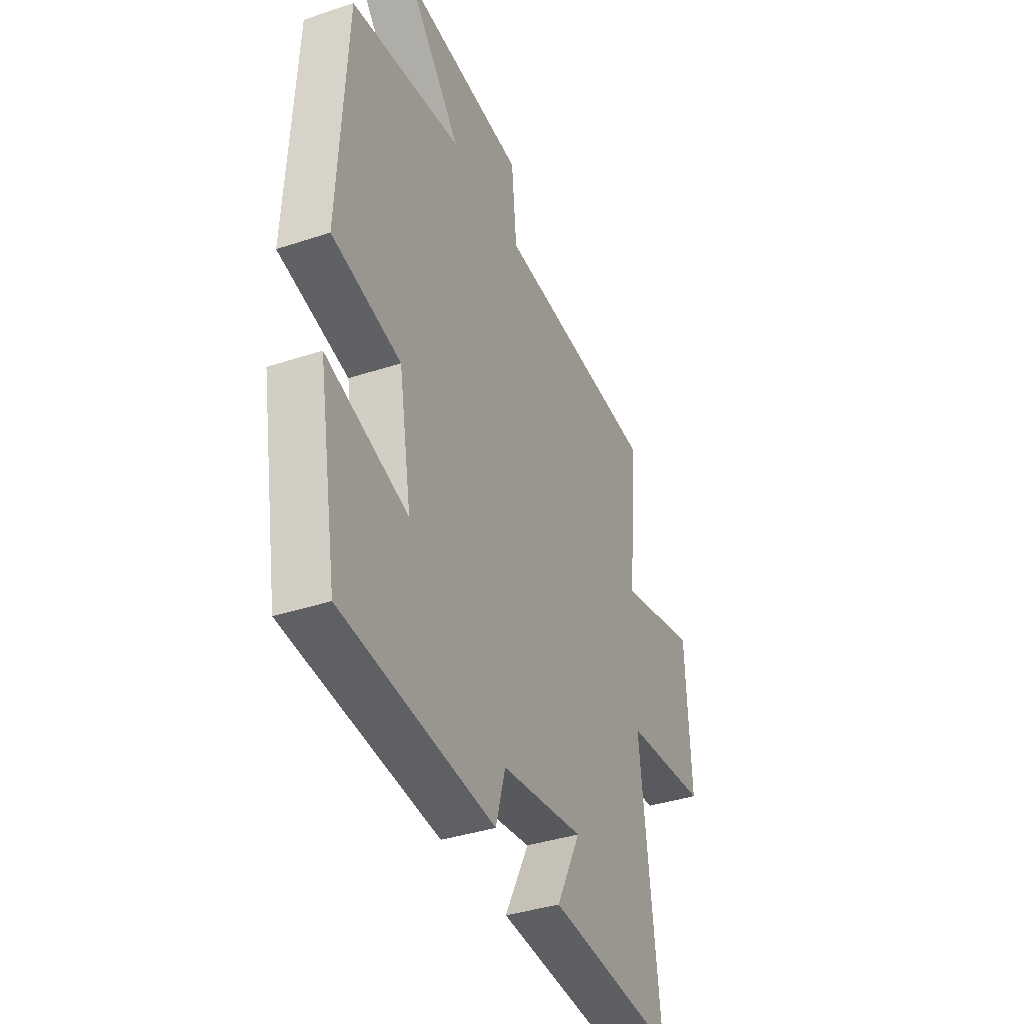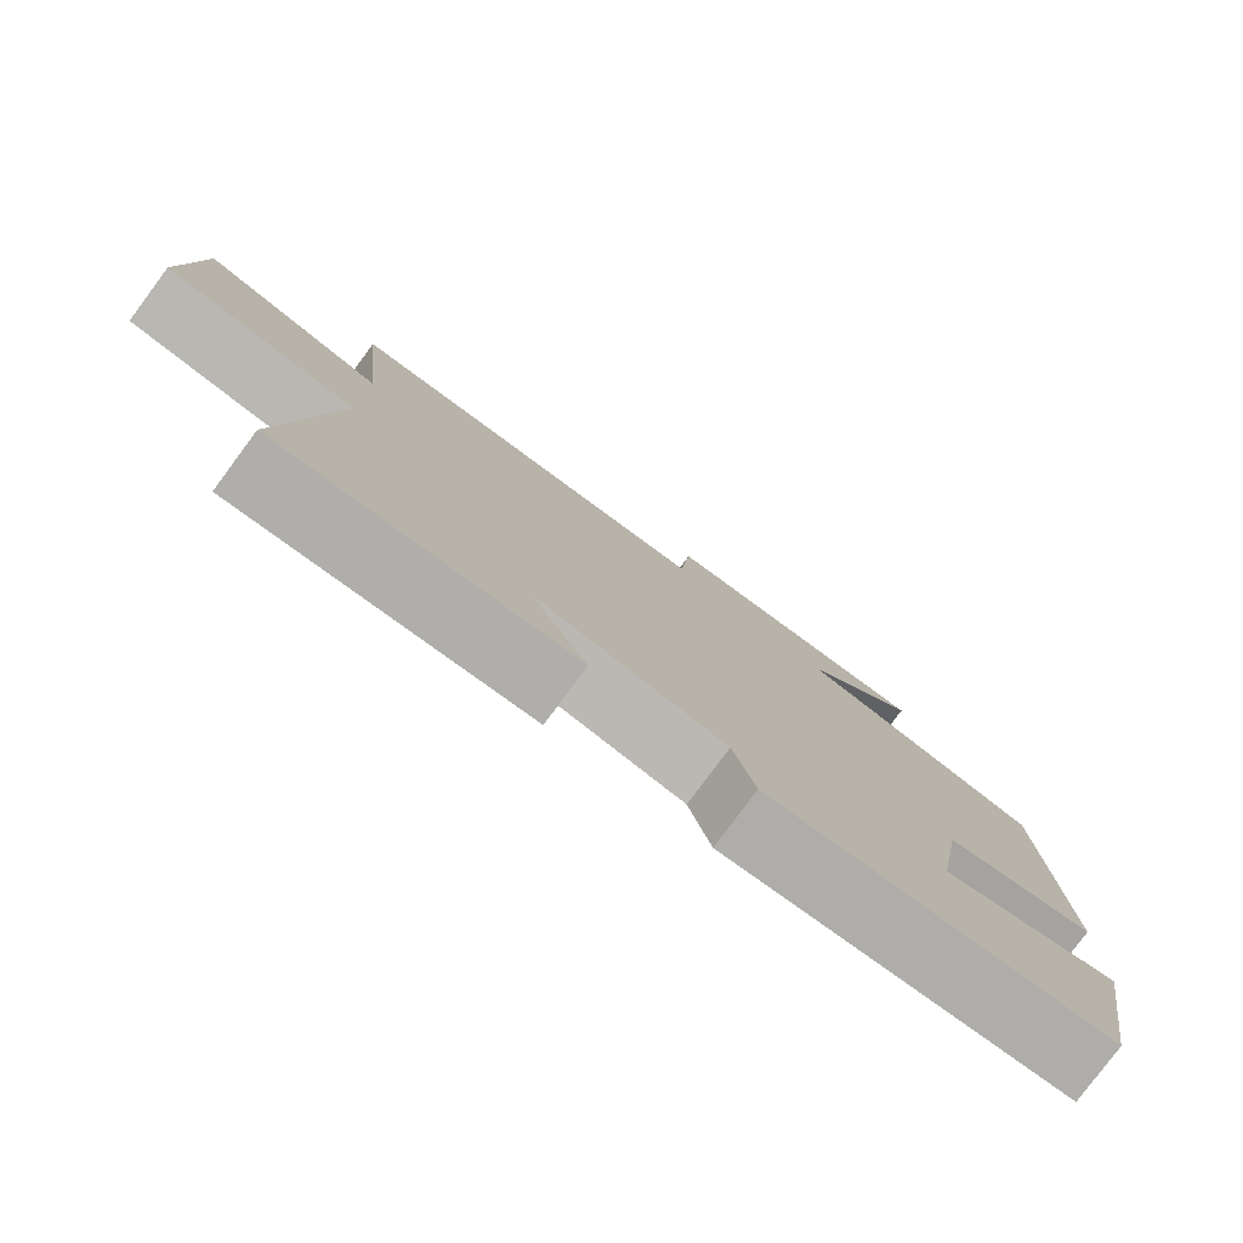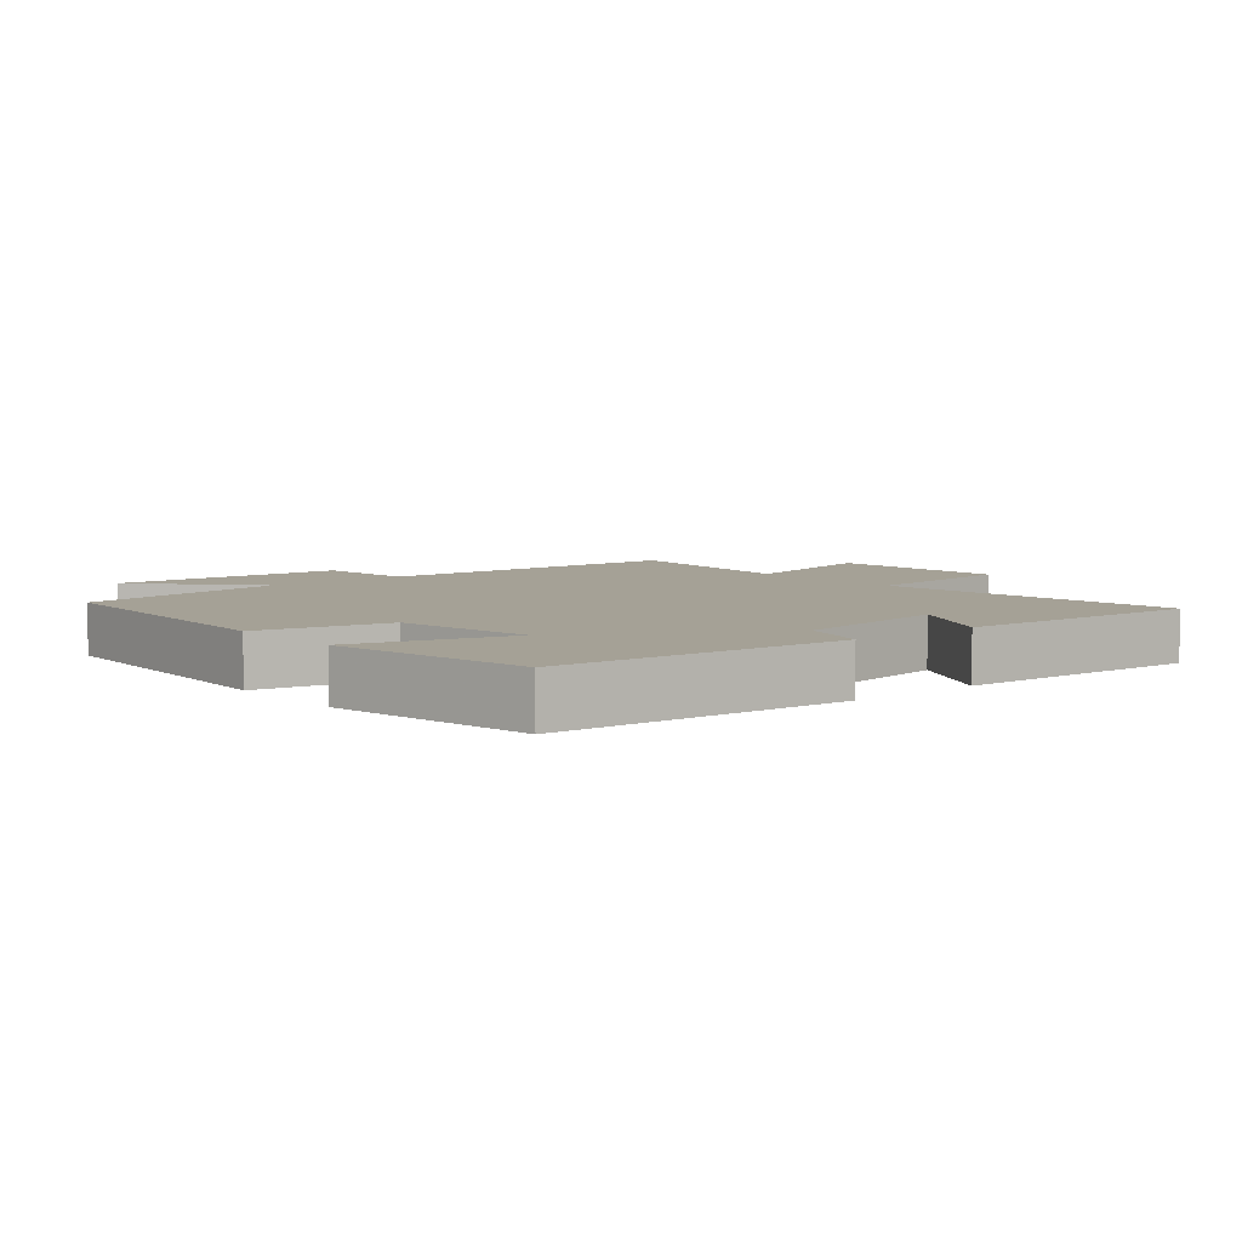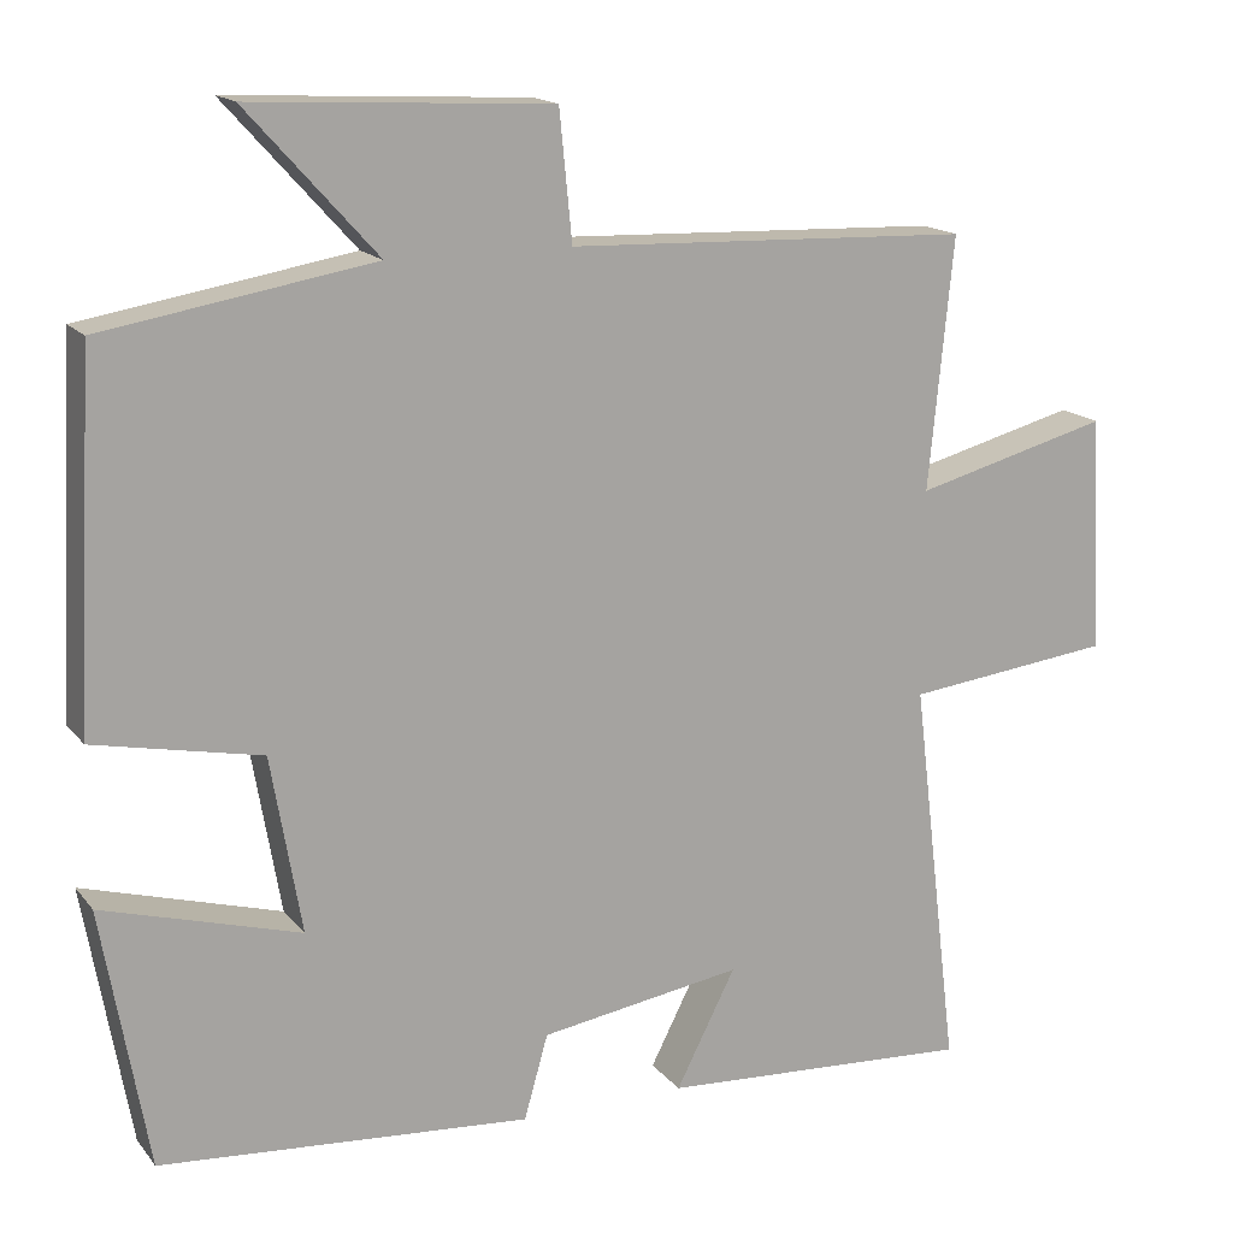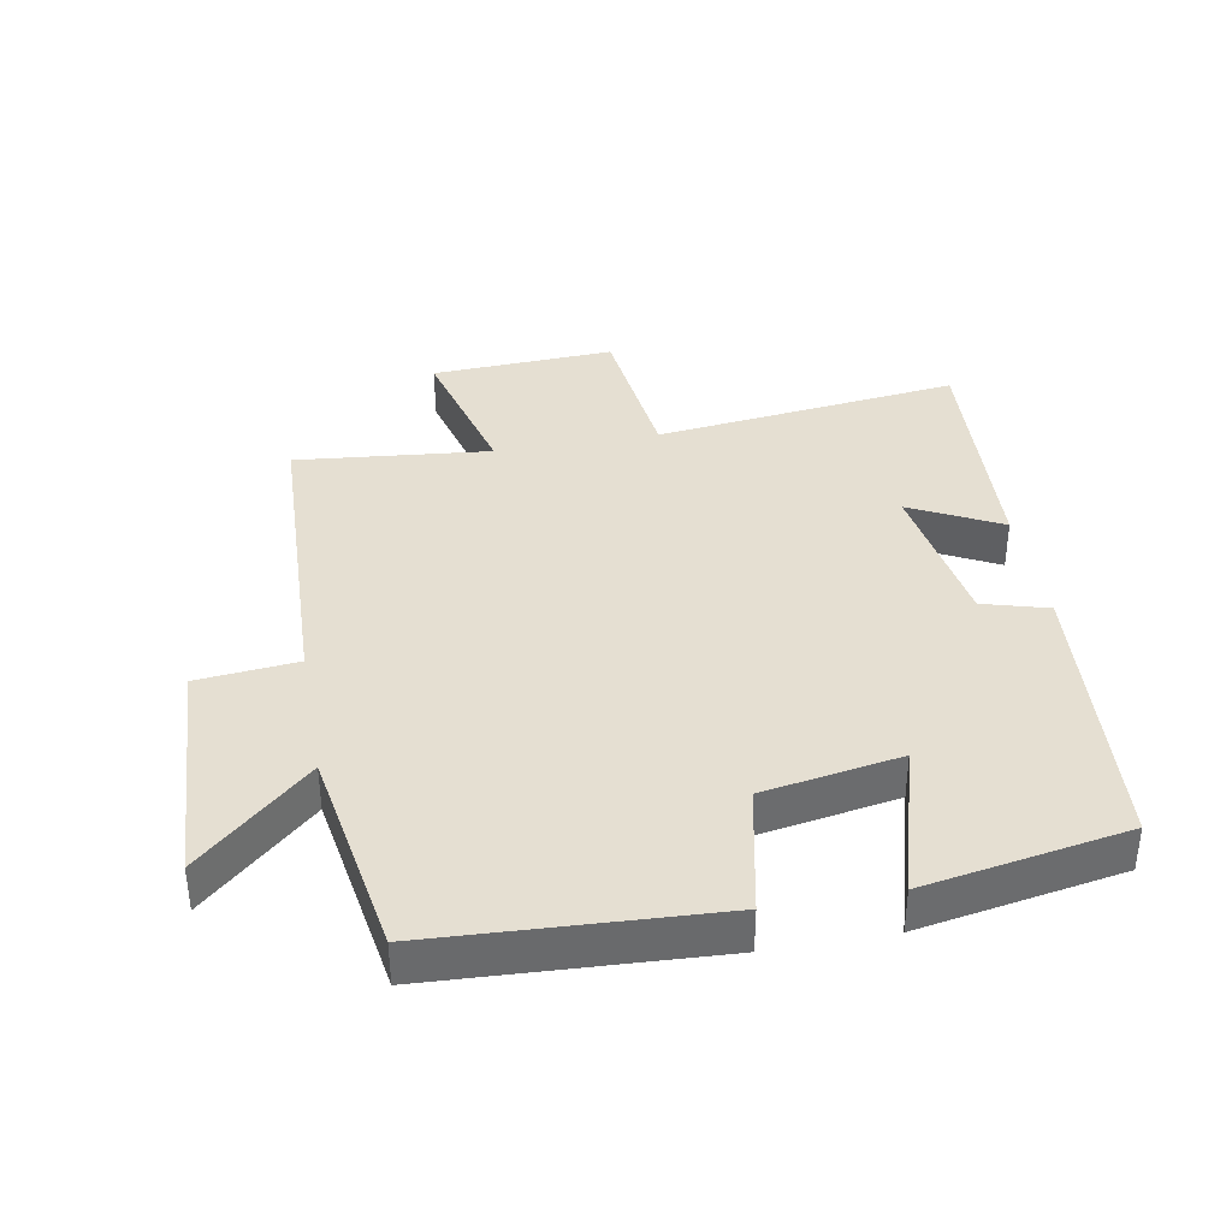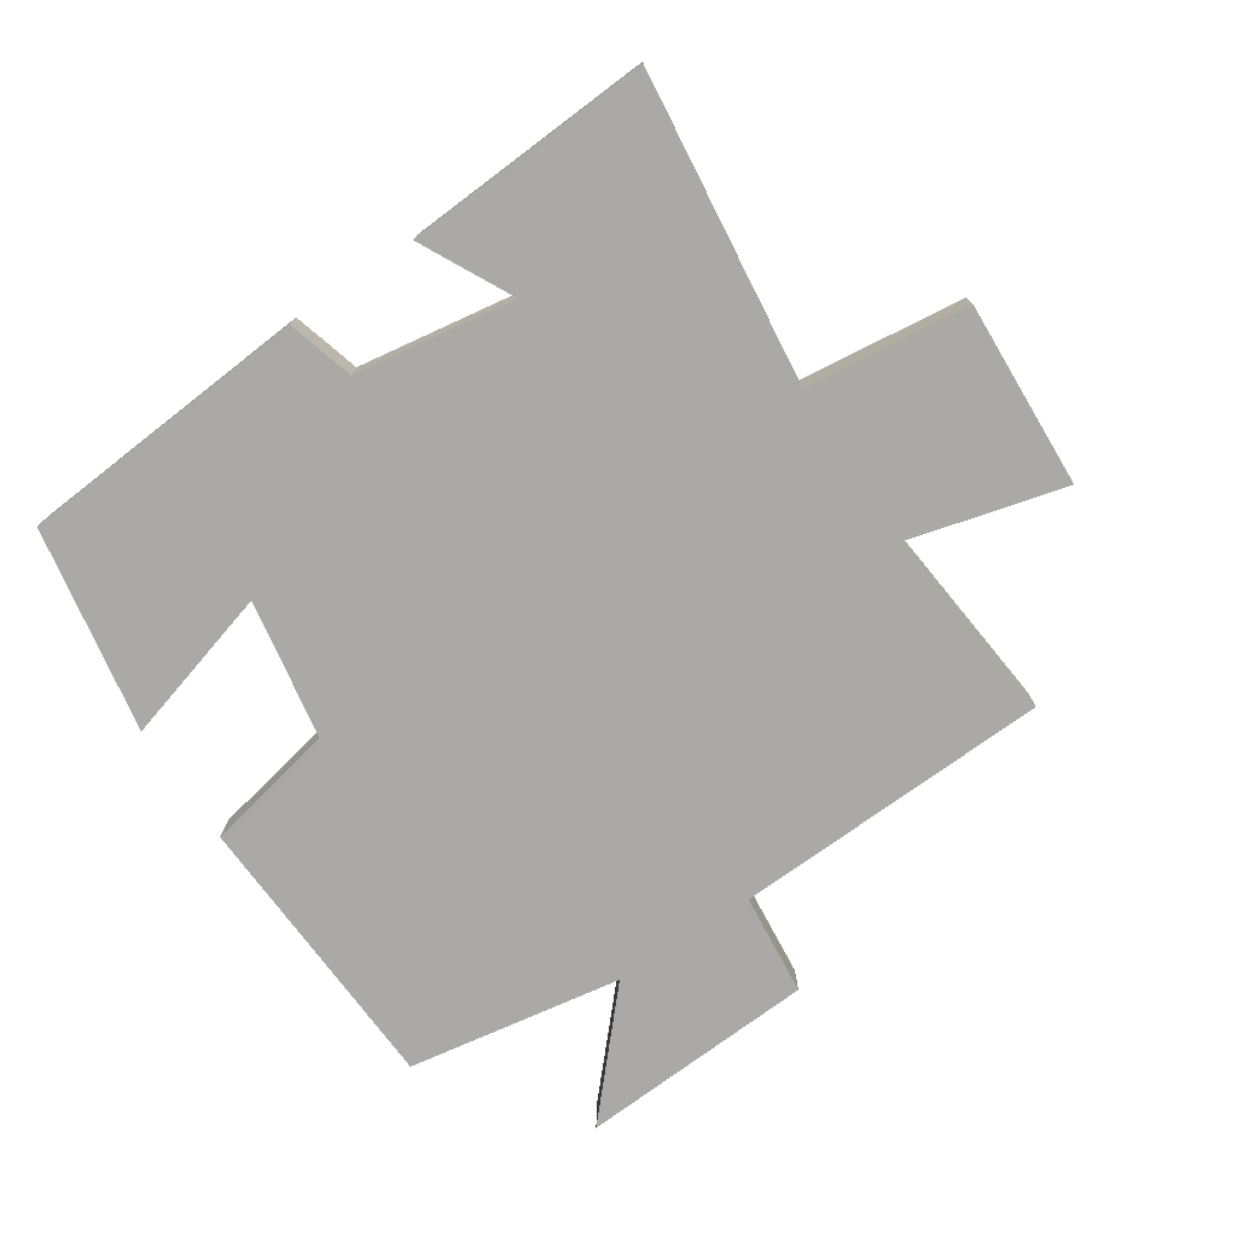
<metadata>
{"format":"obj","ext":"obj","renderer":"f3d","projection":"perspective","resolution":1024,"background":"white","views":[{"elev":-38.2,"azim":112.8,"up":"+Z"},{"elev":-79.4,"azim":-36.6,"up":"+Z"},{"elev":6.1,"azim":140.1,"up":"+Y"},{"elev":15.9,"azim":154.9,"up":"+Z"},{"elev":37.5,"azim":79.8,"up":"+Y"},{"elev":-75.6,"azim":-146.3,"up":"+Y"}]}
</metadata>
<code>
v -0.529 0.07 0.483
v -0.054 0.07 0.5
v -0.039 0.07 0.651
v 0.313 0.07 0.669
v 0.16 0.07 0.5
v 0.478 0.07 0.446
v 0.5 0.07 0.021
v 0.304 0.07 -0.019
v 0.268 0.07 -0.227
v 0.5 0.07 -0.161
v 0.446 0.07 -0.467
v 0.01 0.07 -0.5
v -0.018 0.07 -0.401
v -0.256 0.07 -0.363
v -0.186 0.07 -0.5
v -0.556 0.07 -0.521
v -0.5 0.07 -0.058
v -0.744 0.07 -0.029
v -0.73 0.07 0.249
v -0.5 0.07 0.188
v -0.529 0 0.483
v -0.054 0 0.5
v -0.039 0 0.651
v 0.313 0 0.669
v 0.16 0 0.5
v 0.478 0 0.446
v 0.5 0 0.021
v 0.304 0 -0.019
v 0.268 0 -0.227
v 0.5 0 -0.161
v 0.446 0 -0.467
v 0.01 0 -0.5
v -0.018 0 -0.401
v -0.256 0 -0.363
v -0.186 0 -0.5
v -0.556 0 -0.521
v -0.5 0 -0.058
v -0.744 0 -0.029
v -0.73 0 0.249
v -0.5 0 0.188
f 17 18 19 20
f 14 15 16 17
f 13 14 17 20
f 10 11 12 13
f 9 10 13
f 8 9 13 20
f 5 6 7 8
f 5 8 20 1
f 2 3 4 5
f 1 2 5
f 40 39 38 37
f 37 36 35 34
f 40 37 34 33
f 33 32 31 30
f 33 30 29
f 40 33 29 28
f 28 27 26 25
f 21 40 28 25
f 25 24 23 22
f 25 22 21
f 1 21 22 2
f 2 22 23 3
f 3 23 24 4
f 4 24 25 5
f 5 25 26 6
f 6 26 27 7
f 7 27 28 8
f 8 28 29 9
f 9 29 30 10
f 10 30 31 11
f 11 31 32 12
f 12 32 33 13
f 13 33 34 14
f 14 34 35 15
f 15 35 36 16
f 16 36 37 17
f 17 37 38 18
f 18 38 39 19
f 19 39 40 20
f 20 40 21 1

</code>
